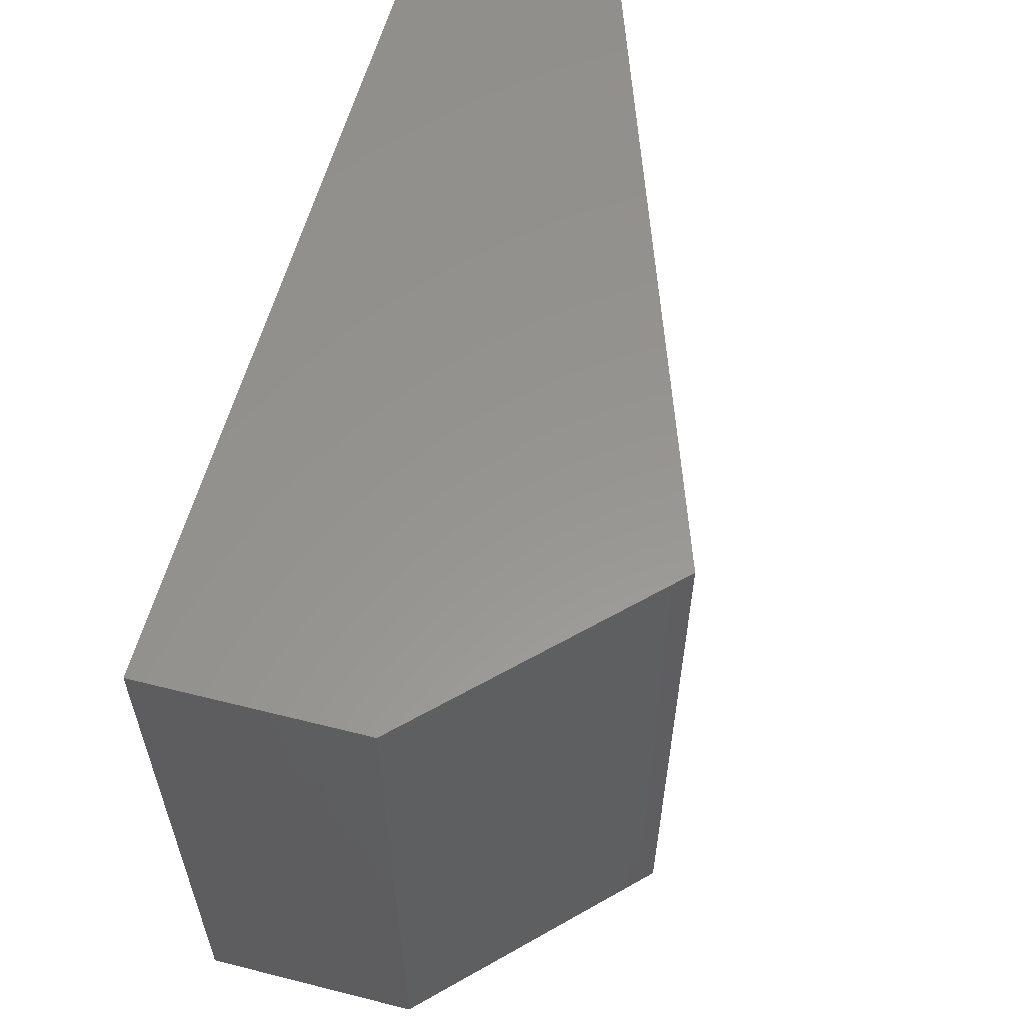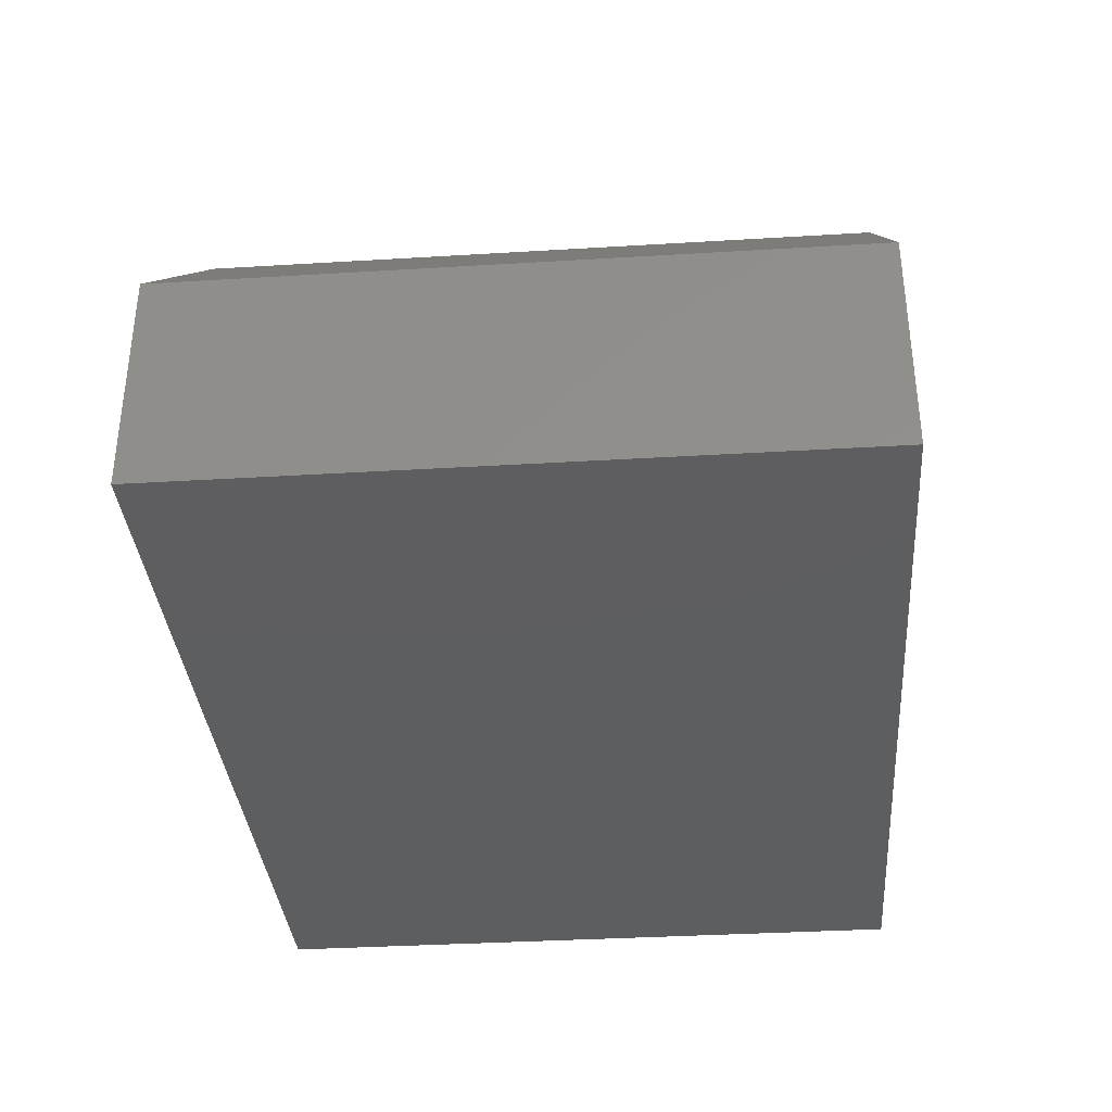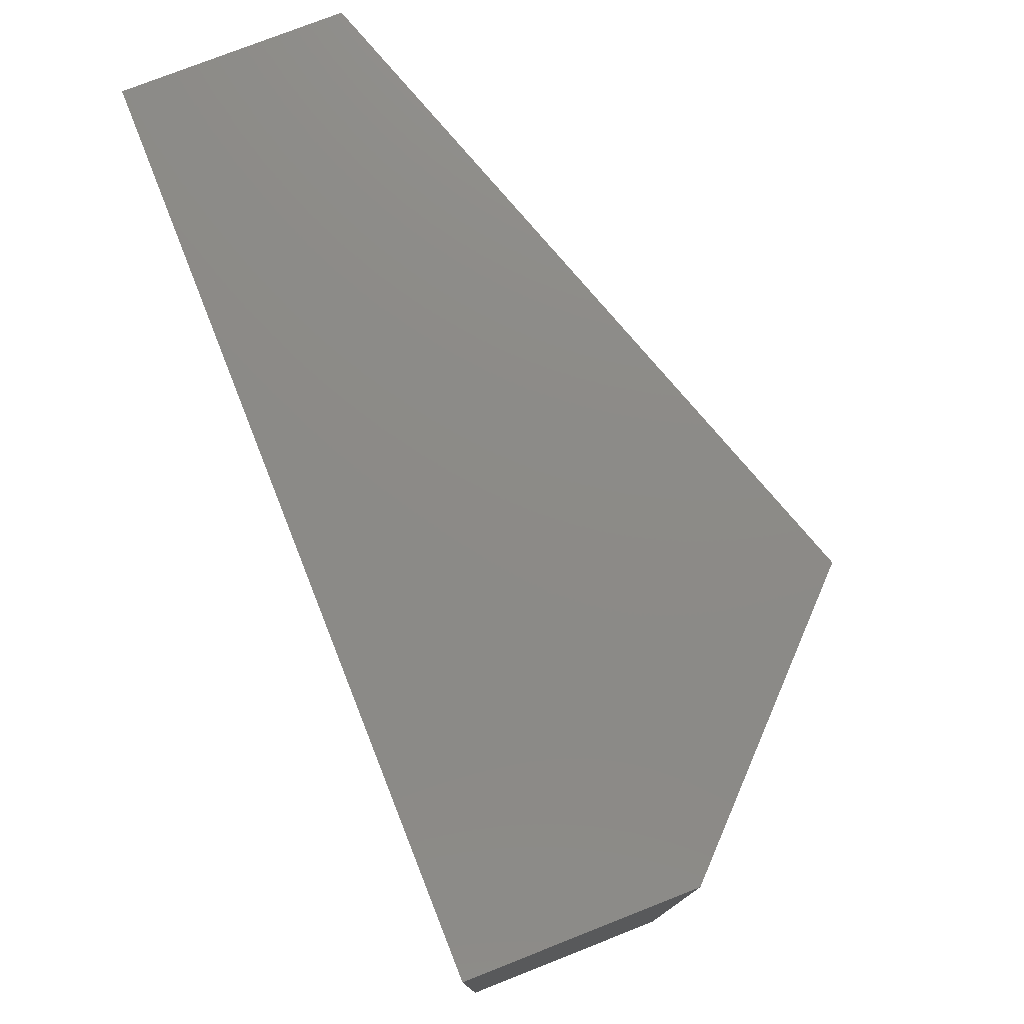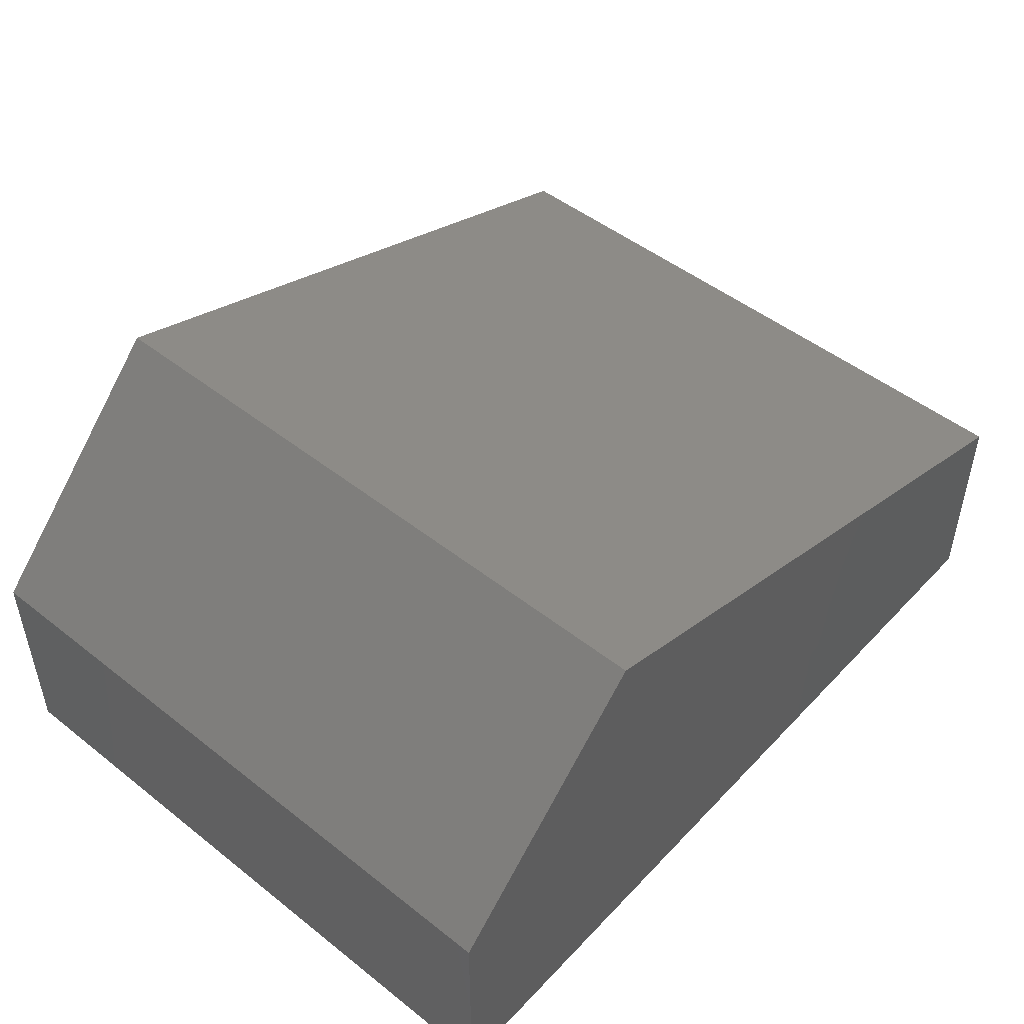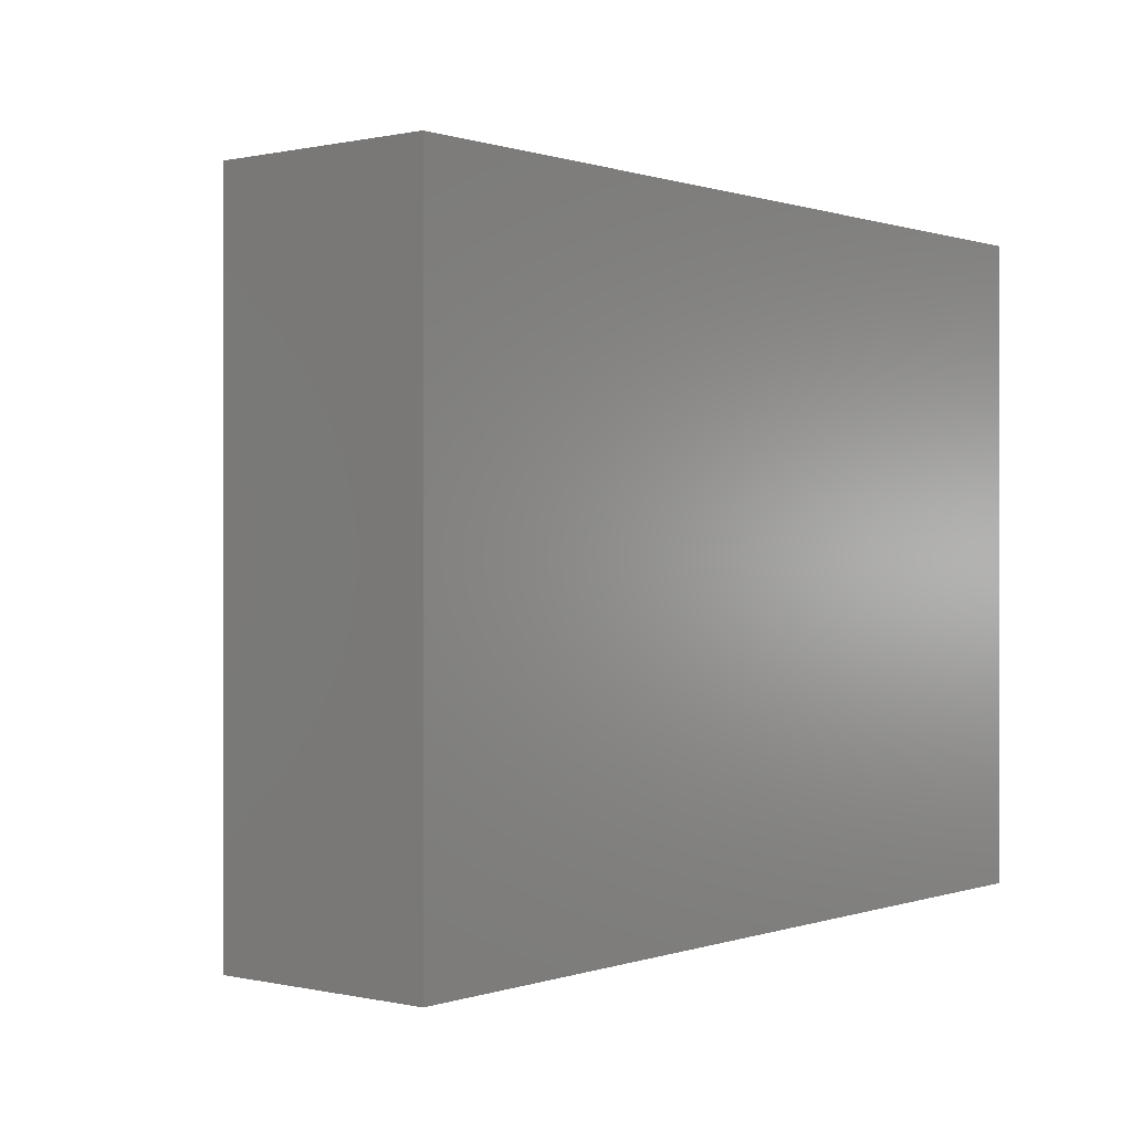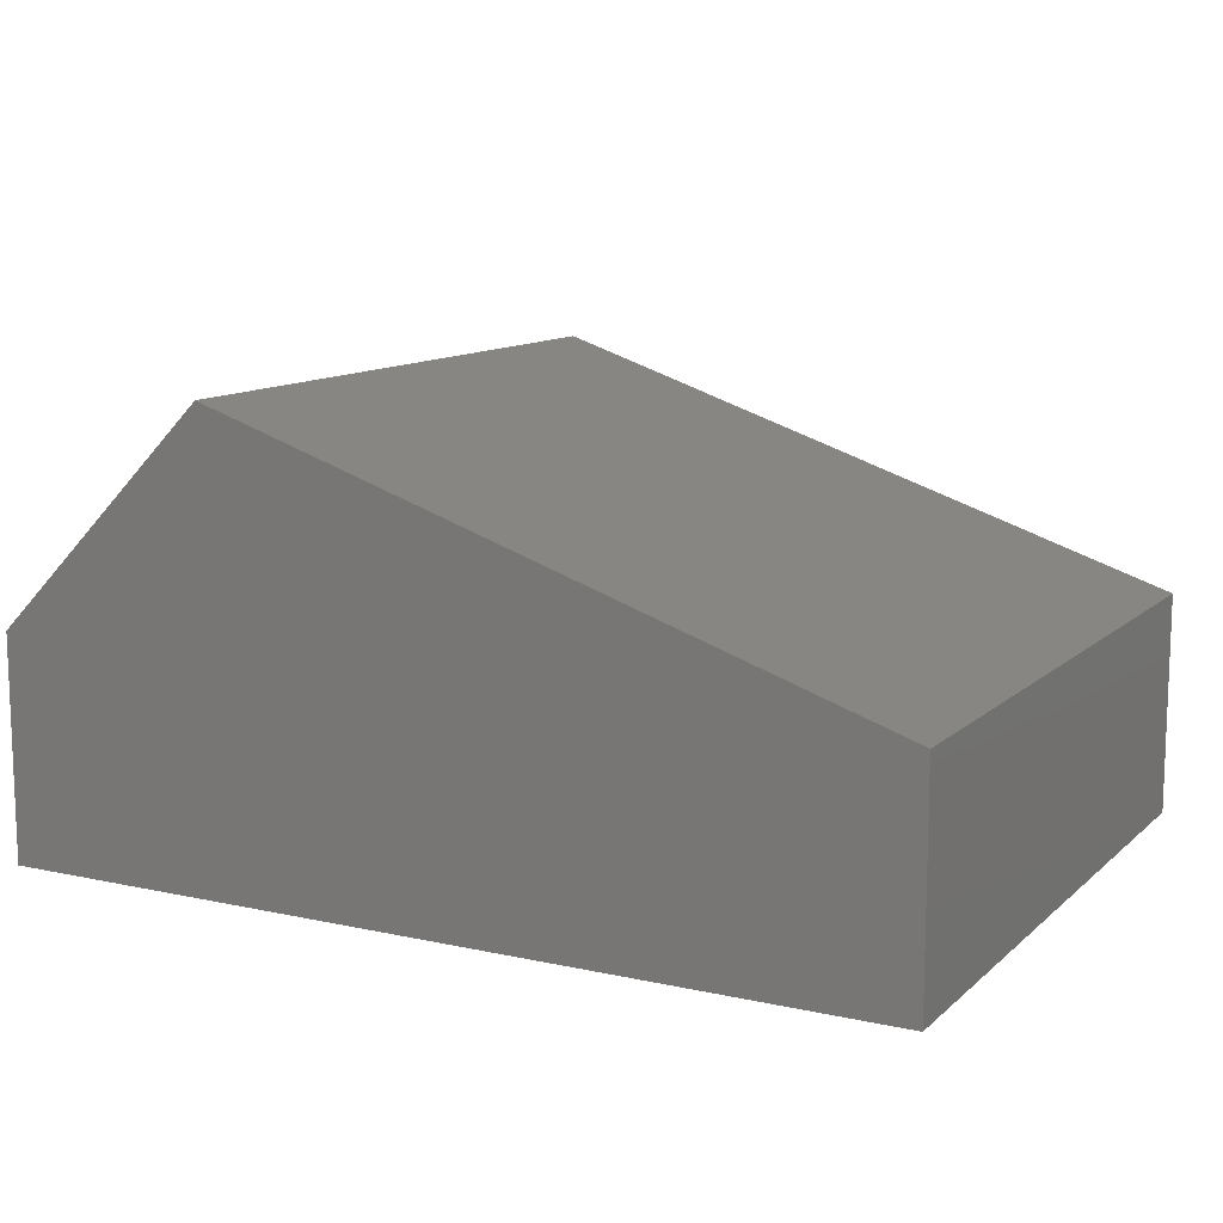
<metadata>
{"format":"stl","ext":"stl","renderer":"f3d","projection":"perspective","resolution":1024,"background":"white","views":[{"elev":57.9,"azim":-75.4,"up":"+Y"},{"elev":-35.3,"azim":-85.4,"up":"+Z"},{"elev":76.8,"azim":-111.6,"up":"+Y"},{"elev":49.0,"azim":-48.9,"up":"+Z"},{"elev":0.3,"azim":129.2,"up":"+Y"},{"elev":11.7,"azim":27.9,"up":"+Z"}]}
</metadata>
<code>
# stl→obj: 6 verts, 20 faces
v 36.44 -6.205 -3.208
v 36.44 -6.202 -3.208
v 36.44 -6.205 -3.207
v 36.44 -6.202 -3.207
v 36.44 -6.205 -3.206
v 36.44 -6.202 -3.206
f 1 2 3
f 2 3 4
f 1 1 2
f 1 2 2
f 3 4 5
f 4 5 6
f 1 3 1
f 3 1 5
f 5 3 1
f 3 1 1
f 2 1 2
f 1 2 1
f 4 2 6
f 2 6 2
f 5 6 3
f 6 3 4
f 2 2 6
f 2 6 4
f 3 4 1
f 4 1 2

</code>
